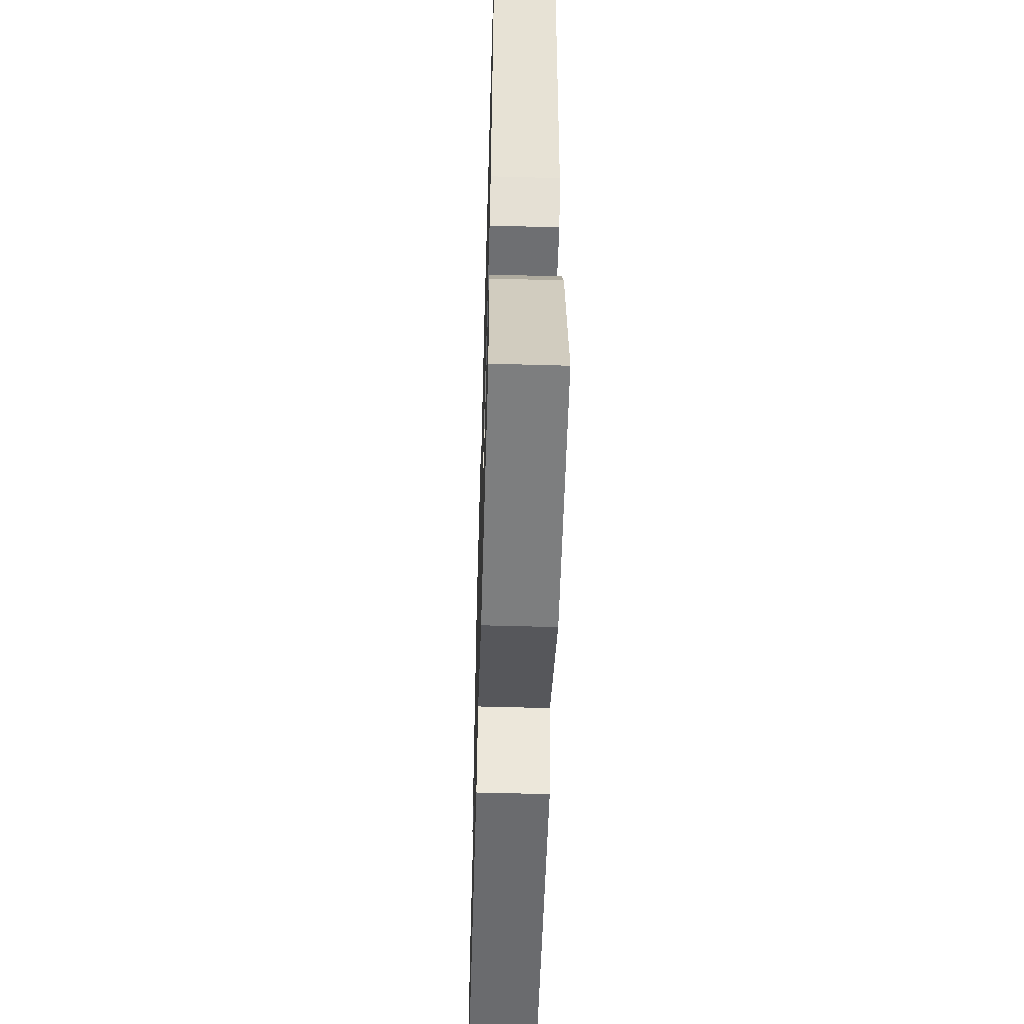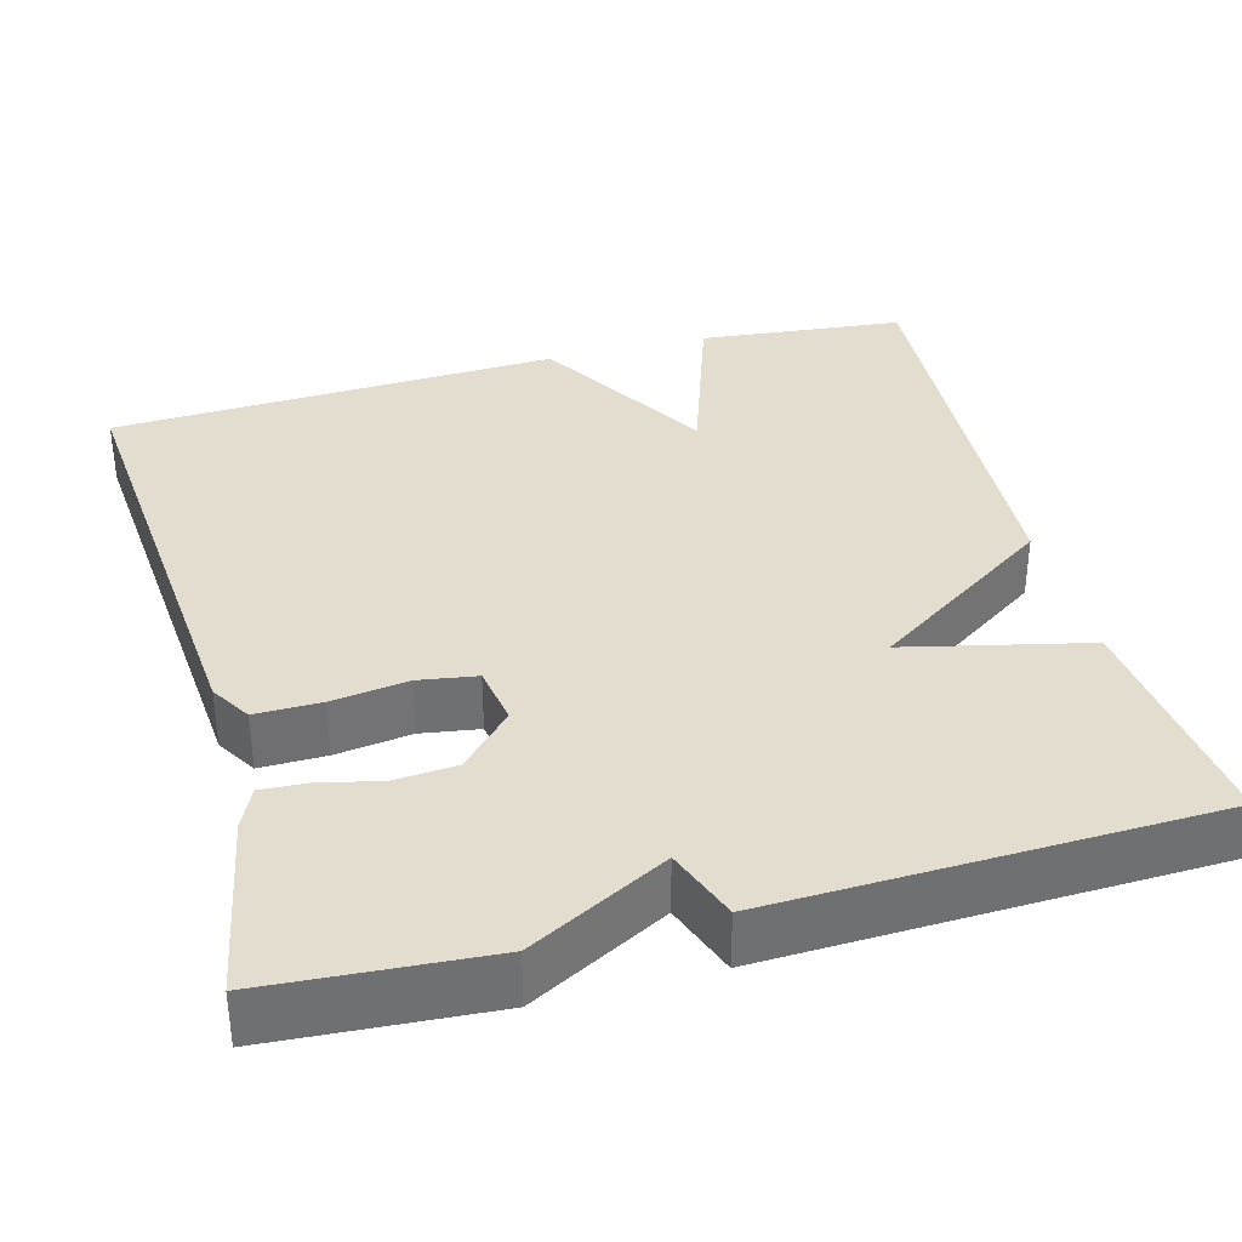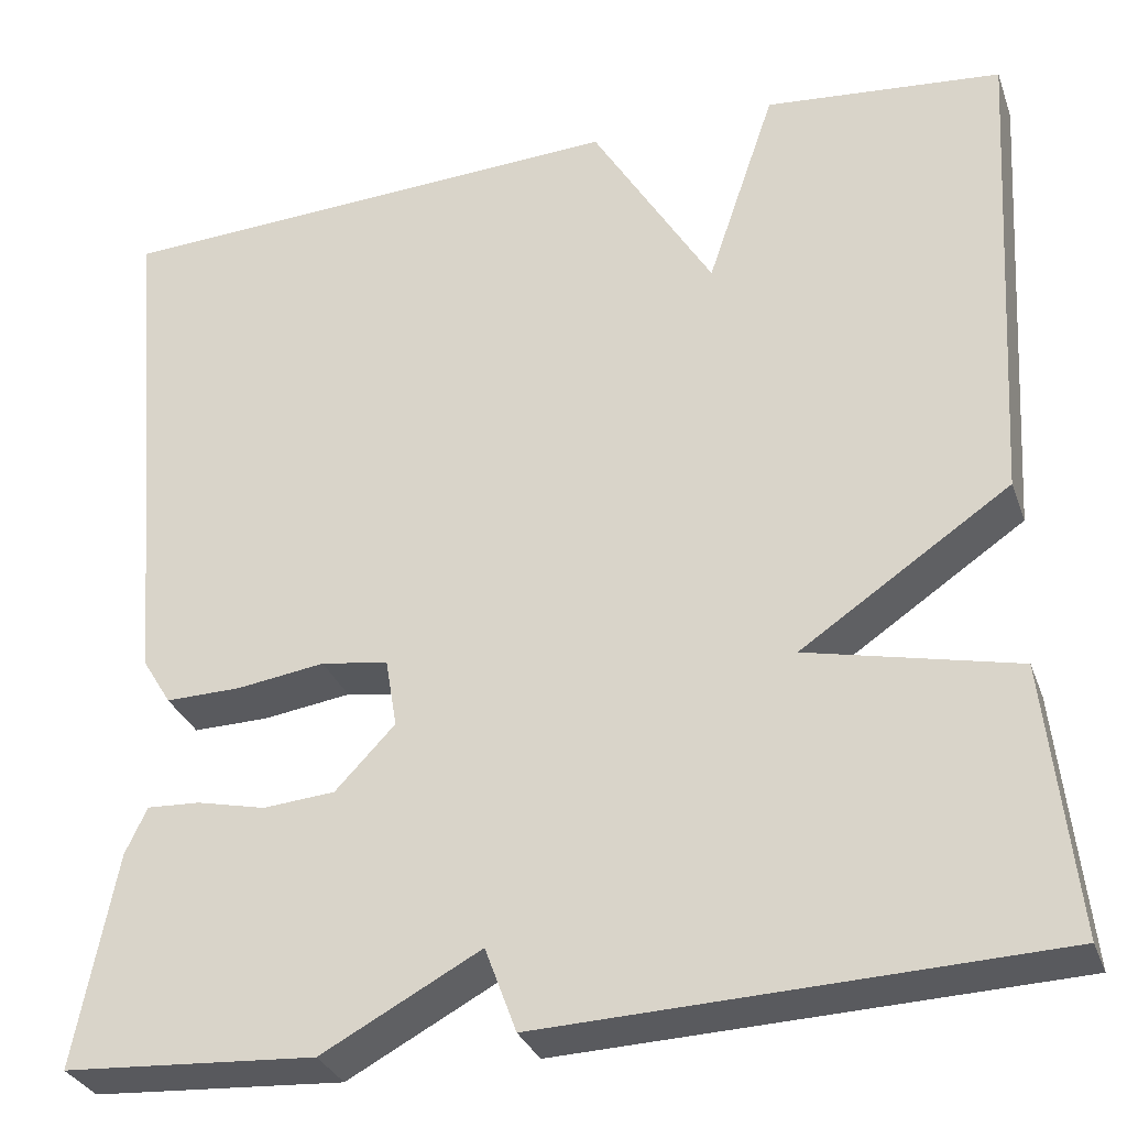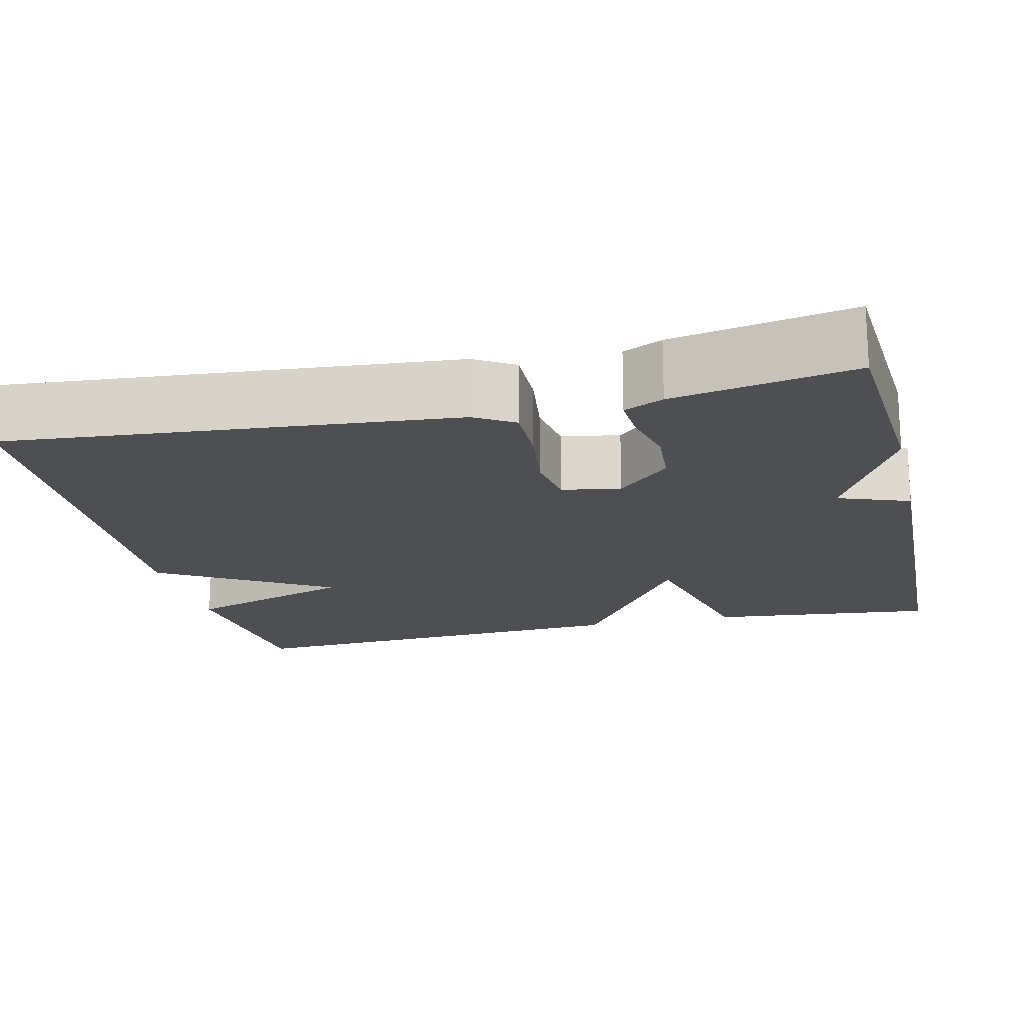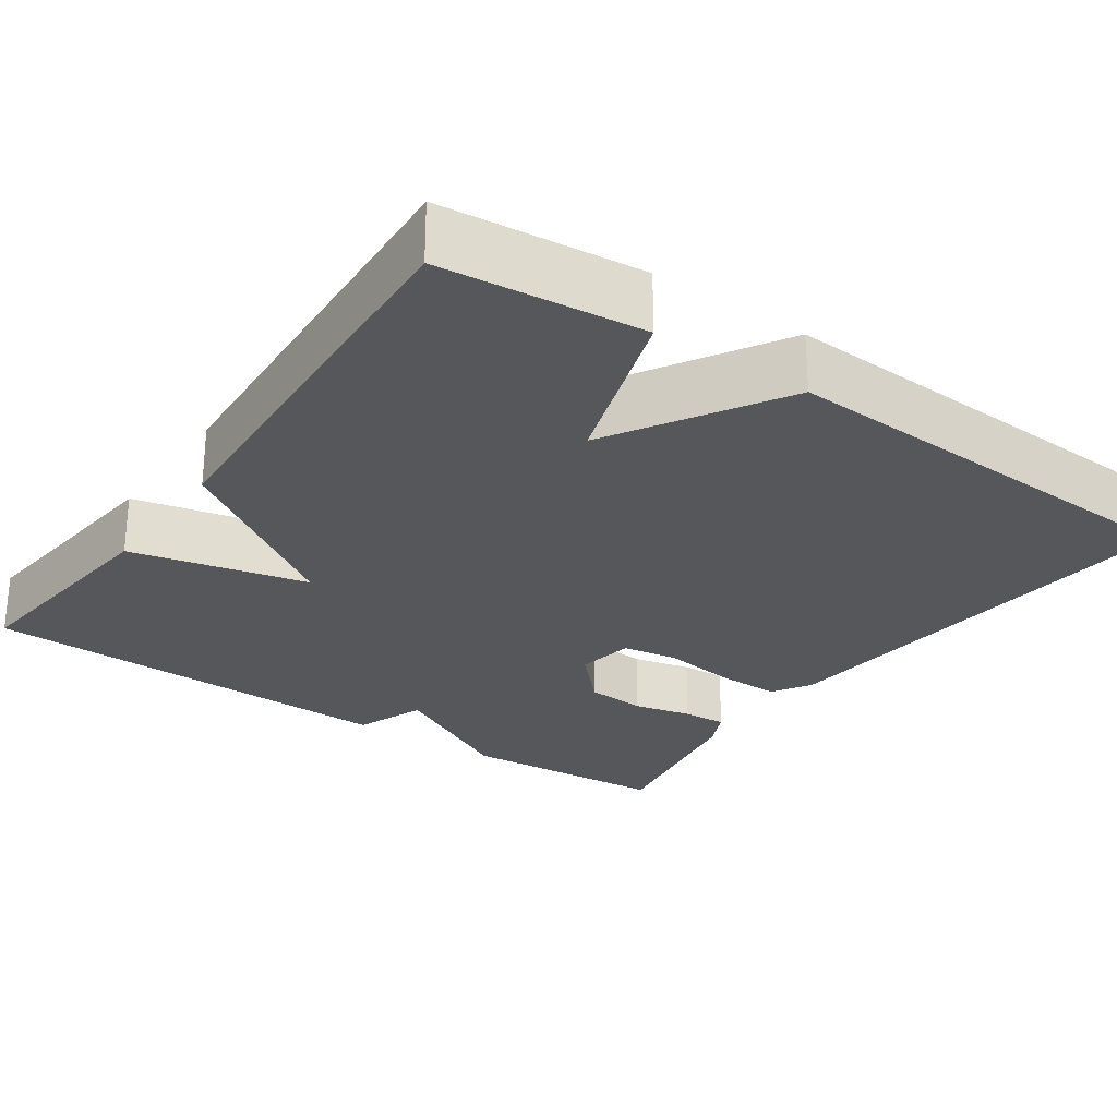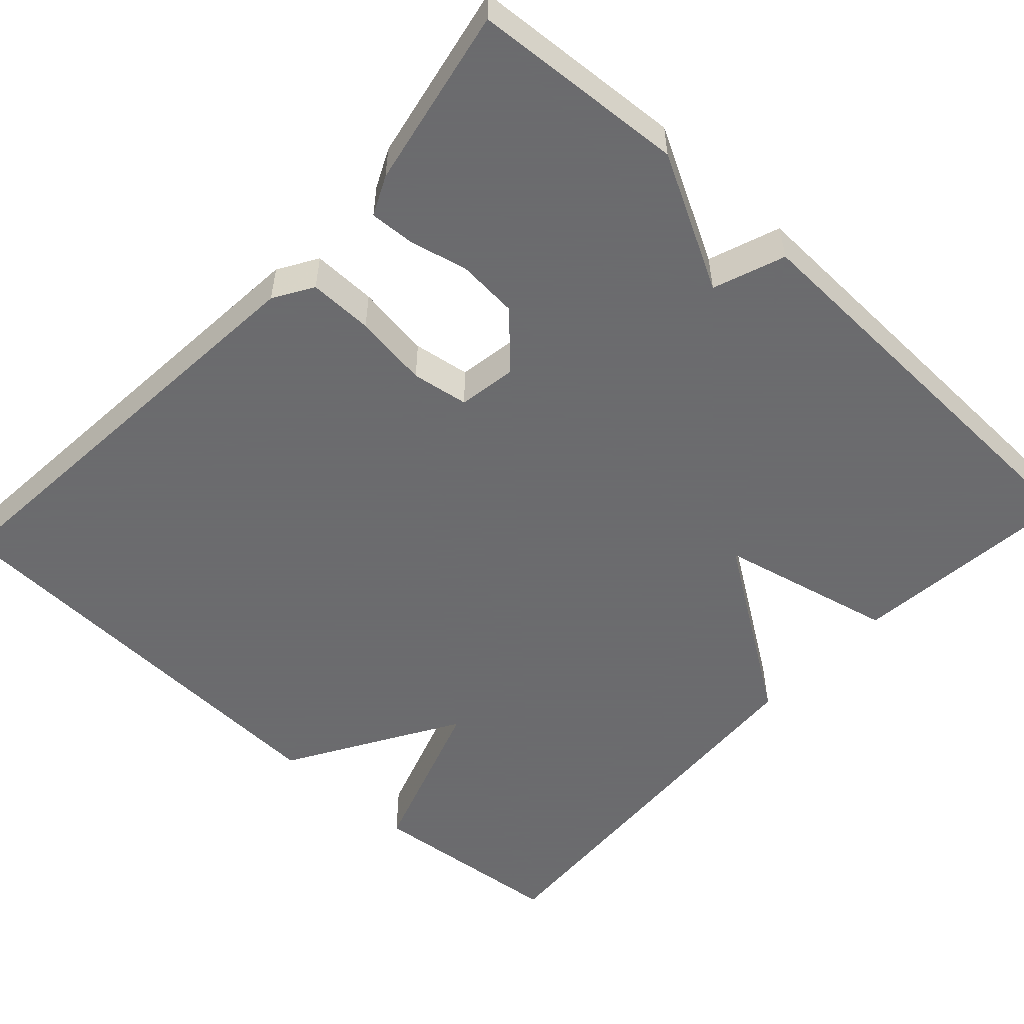
<metadata>
{"format":"obj","ext":"obj","renderer":"f3d","projection":"perspective","resolution":1024,"background":"white","views":[{"elev":-55.4,"azim":88.3,"up":"+Z"},{"elev":35.5,"azim":164.9,"up":"+Y"},{"elev":-31.3,"azim":-161.9,"up":"+Z"},{"elev":-17.9,"azim":103.3,"up":"+Y"},{"elev":-26.5,"azim":-34.9,"up":"+Y"},{"elev":-53.5,"azim":137.4,"up":"+Y"}]}
</metadata>
<code>
v -0.5 0.07 -0.5
v -0.47 0.07 -0.215
v -0.249 0.07 -0.164
v -0.47 0.07 -0.015
v -0.5 0.07 0.5
v -0.249 0.07 0.525
v -0.177 0.07 0.311
v -0.049 0.07 0.525
v 0.5 0.07 0.5
v 0.452 0.07 -0.055
v 0.422 0.07 -0.104
v 0.342 0.07 -0.103
v 0.249 0.07 -0.09
v 0.178 0.07 -0.101
v 0.166 0.07 -0.174
v 0.229 0.07 -0.24
v 0.305 0.07 -0.246
v 0.378 0.07 -0.229
v 0.434 0.07 -0.226
v 0.457 0.07 -0.275
v 0.5 0.07 -0.5
v 0.234 0.07 -0.518
v 0.067 0.07 -0.429
v 0.034 0.07 -0.518
v -0.5 0 -0.5
v -0.47 0 -0.215
v -0.249 0 -0.164
v -0.47 0 -0.015
v -0.5 0 0.5
v -0.249 0 0.525
v -0.177 0 0.311
v -0.049 0 0.525
v 0.5 0 0.5
v 0.452 0 -0.055
v 0.422 0 -0.104
v 0.342 0 -0.103
v 0.249 0 -0.09
v 0.178 0 -0.101
v 0.166 0 -0.174
v 0.229 0 -0.24
v 0.305 0 -0.246
v 0.378 0 -0.229
v 0.434 0 -0.226
v 0.457 0 -0.275
v 0.5 0 -0.5
v 0.234 0 -0.518
v 0.067 0 -0.429
v 0.034 0 -0.518
f 1 2 3
f 24 1 3
f 23 24 3
f 21 22 23
f 20 21 23
f 19 20 23
f 18 19 23
f 17 18 23
f 16 17 23
f 15 16 23 3
f 3 4 5
f 15 3 5
f 14 15 5
f 13 14 5
f 11 12 13
f 10 11 13
f 9 10 13
f 8 9 13
f 7 8 13
f 7 13 5
f 5 6 7
f 27 26 25
f 27 25 48
f 27 48 47
f 47 46 45
f 47 45 44
f 47 44 43
f 47 43 42
f 47 42 41
f 47 41 40
f 27 47 40 39
f 29 28 27
f 29 27 39
f 29 39 38
f 29 38 37
f 37 36 35
f 37 35 34
f 37 34 33
f 37 33 32
f 37 32 31
f 29 37 31
f 31 30 29
f 1 25 26 2
f 2 26 27 3
f 3 27 28 4
f 4 28 29 5
f 5 29 30 6
f 6 30 31 7
f 7 31 32 8
f 8 32 33 9
f 9 33 34 10
f 10 34 35 11
f 11 35 36 12
f 12 36 37 13
f 13 37 38 14
f 14 38 39 15
f 15 39 40 16
f 16 40 41 17
f 17 41 42 18
f 18 42 43 19
f 19 43 44 20
f 20 44 45 21
f 21 45 46 22
f 22 46 47 23
f 23 47 48 24
f 24 48 25 1

</code>
